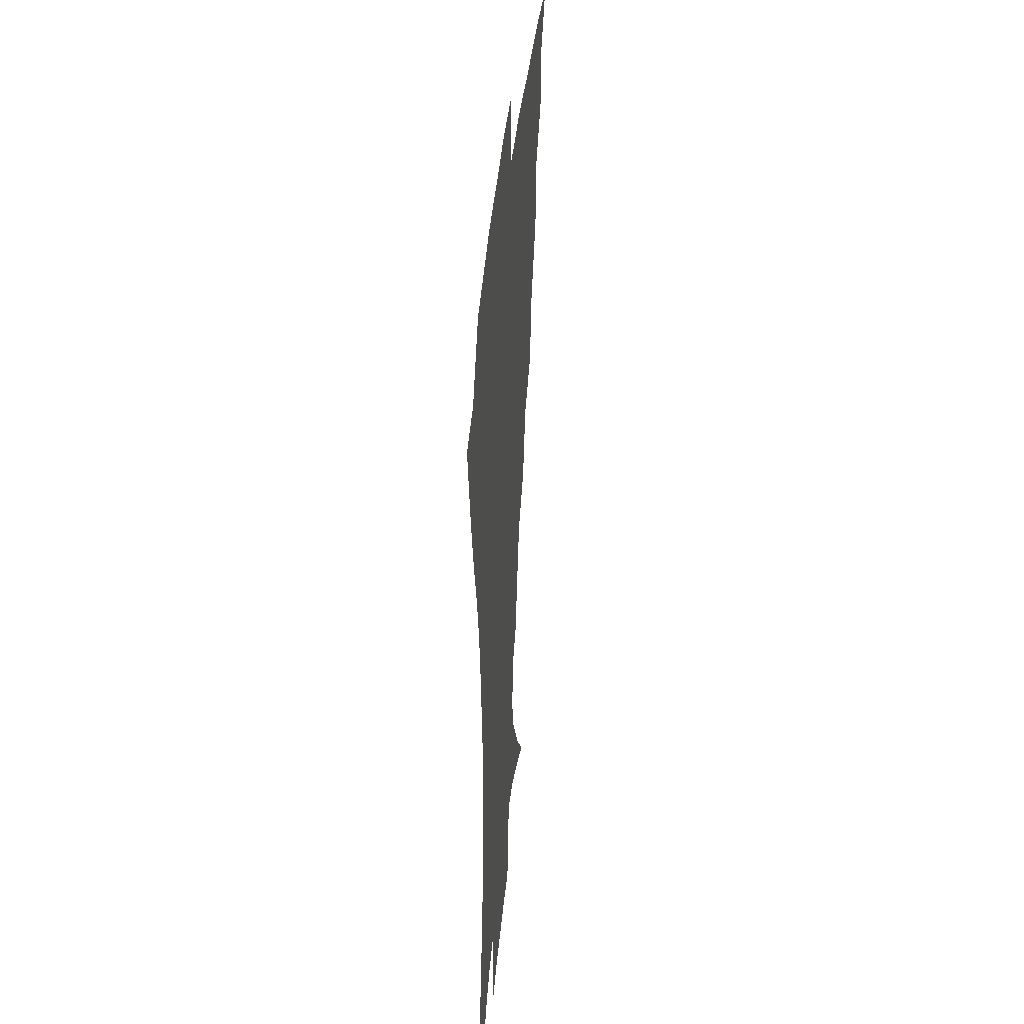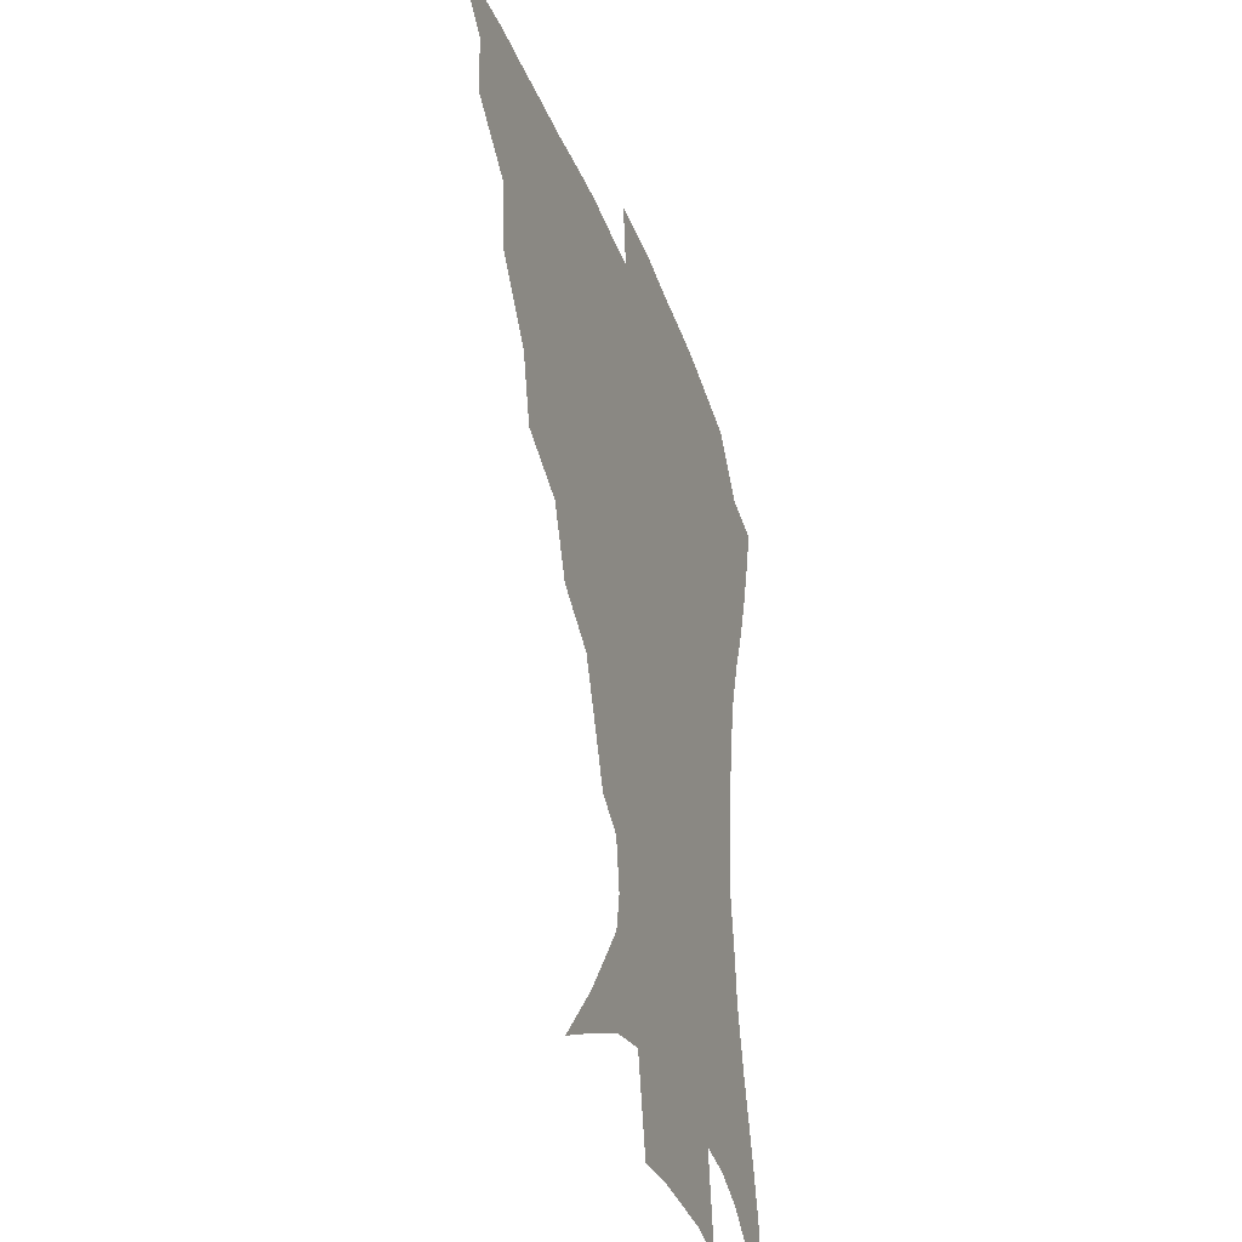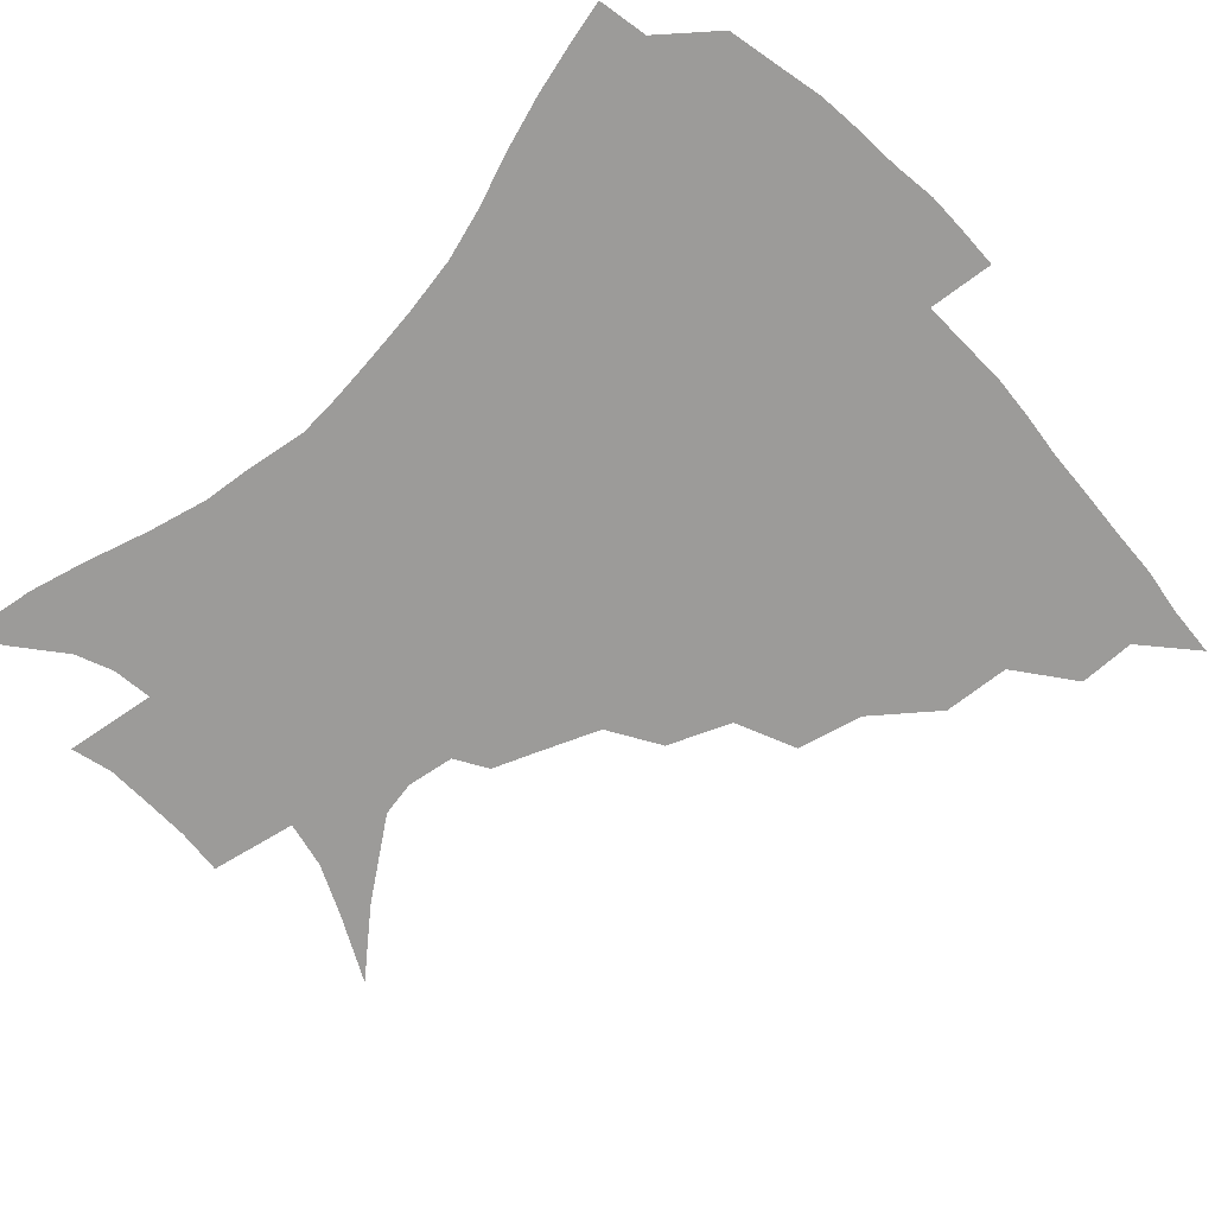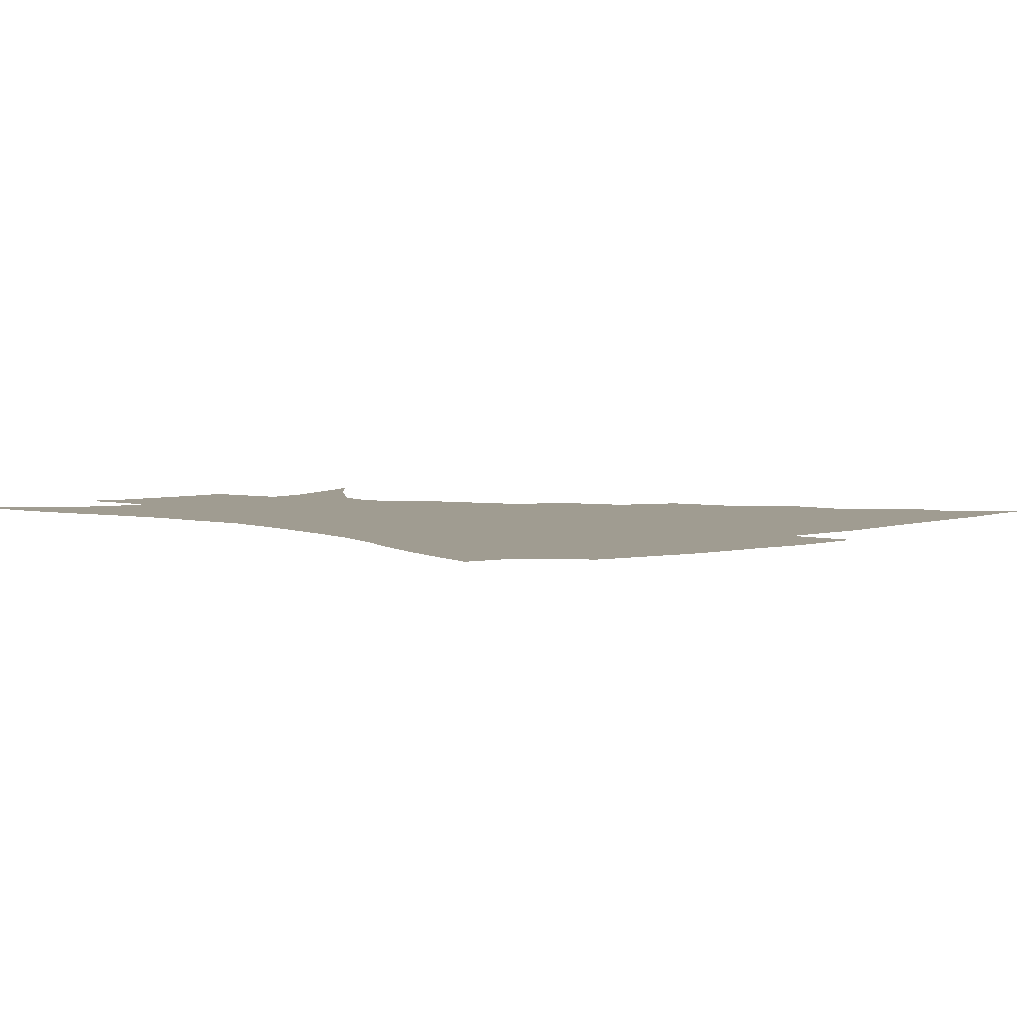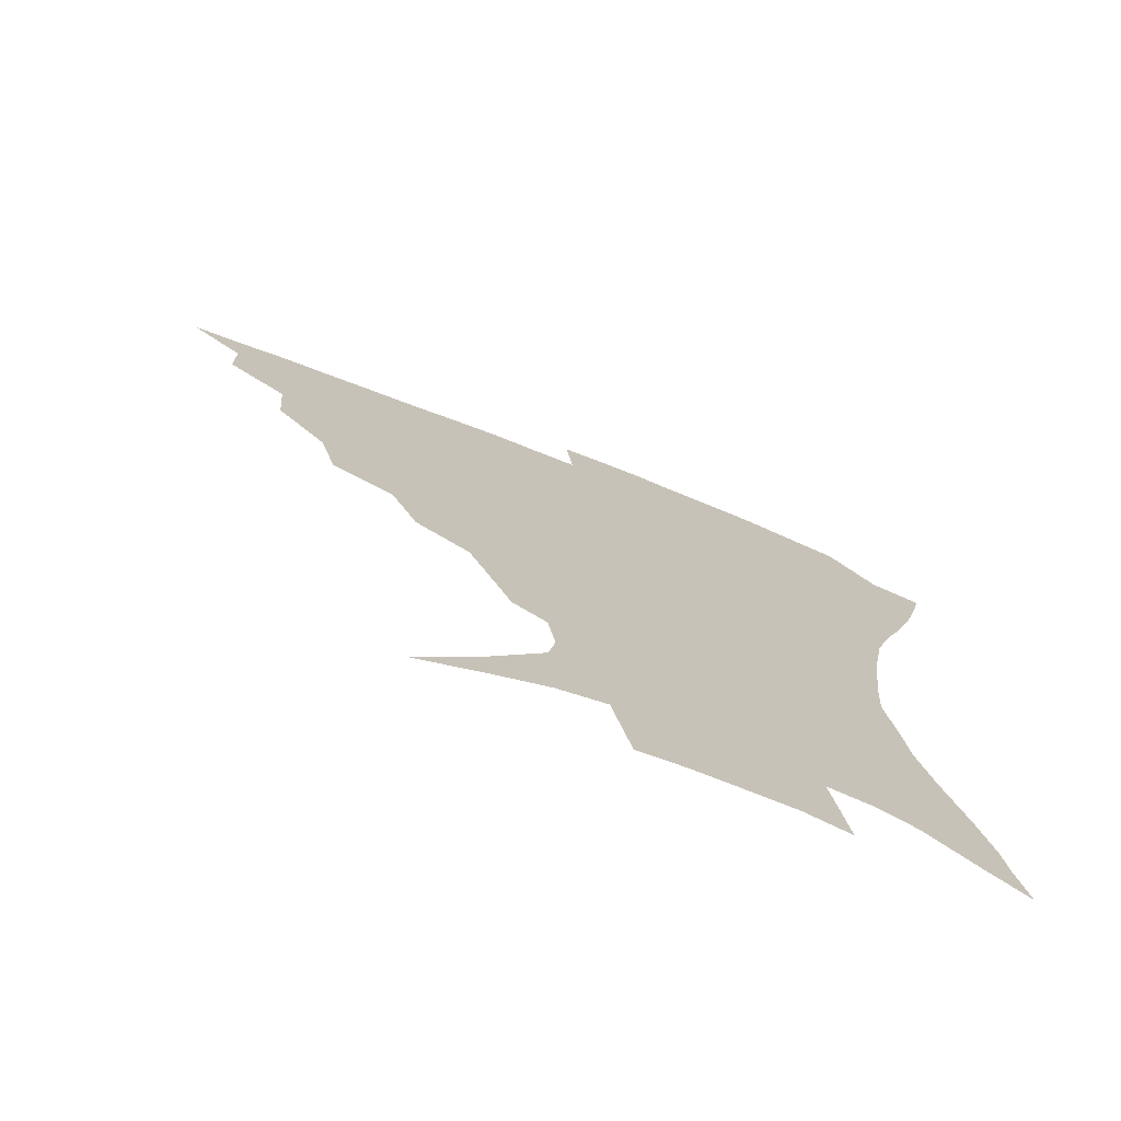
<metadata>
{"format":"obj","ext":"obj","renderer":"f3d","projection":"perspective","resolution":1024,"background":"white","views":[{"elev":37.2,"azim":94.9,"up":"+Y"},{"elev":-34.3,"azim":-71.6,"up":"+Y"},{"elev":-69.9,"azim":132.7,"up":"+Z"},{"elev":4.4,"azim":136.1,"up":"+Z"},{"elev":-74.6,"azim":-21.3,"up":"+Y"}]}
</metadata>
<code>
v 435 387.6 0
v 452.8 353.6 0
v 452.5 372.1 0
v 451.2 388.6 0
v 473.7 316.9 0
v 472 338.9 0
v 470.5 357.3 0
v 468.6 373.6 0
v 467.2 390.8 0
v 495.2 274.9 0
v 490 296.4 0
v 490.9 326.1 0
v 488.7 343.7 0
v 486.4 359.5 0
v 484.4 375.5 0
v 483.3 391.5 0
v 523.7 245.3 0
v 515.2 266 0
v 510.1 289.7 0
v 509 315 0
v 506.1 330.4 0
v 503.9 346.1 0
v 502.2 361.4 0
v 500.7 376.5 0
v 499 392.5 0
v 554.6 200.4 0
v 548.7 215.5 0
v 540.9 234.8 0
v 533 258.8 0
v 527.9 280.9 0
v 524.5 299.7 0
v 523 319.2 0
v 520.8 333.7 0
v 518.7 348.1 0
v 517.1 362.8 0
v 515.8 377.8 0
v 514.5 393.3 0
v 528.1 119.5 0
v 546.5 140.2 0
v 565.7 166.2 0
v 567.9 177.9 0
v 565.4 193.8 0
v 560.5 210.4 0
v 554.7 229.6 0
v 548.8 245.9 0
v 543.7 270.8 0
v 540.3 287.6 0
v 537.9 304.9 0
v 536.5 321.5 0
v 535 335.8 0
v 533 349.6 0
v 531.8 364 0
v 530.8 378.8 0
v 529.6 394.9 0
v 550.1 130.5 0
v 566.5 153 0
v 574.3 169.9 0
v 574.6 186.6 0
v 571.6 206.2 0
v 567.3 222.5 0
v 562.7 236 0
v 558.4 258 0
v 554.8 275.3 0
v 552.7 293.1 0
v 551.4 309.7 0
v 550.2 324.2 0
v 549.3 337.5 0
v 548.4 351.2 0
v 546.4 365 0
v 546 379.3 0
v 544.5 395.9 0
v 567.3 138.2 0
v 580 160.5 0
v 582.7 176.6 0
v 581.6 195.1 0
v 579.2 213.5 0
v 575.4 228.9 0
v 571.8 245.2 0
v 568.9 265.4 0
v 566.6 281.7 0
v 565.1 297 0
v 564 311.4 0
v 562.9 324.5 0
v 564 340.3 0
v 562.8 352.4 0
v 562.4 365.3 0
v 560.6 379.9 0
v 559.5 395.3 0
v 582.9 141.5 0
v 590.5 165.4 0
v 590.9 184.1 0
v 588.9 198.9 0
v 587.7 217.3 0
v 583.7 234.6 0
v 581.7 249.9 0
v 579.3 270.8 0
v 577.9 283.5 0
v 577 299.1 0
v 577.2 314.7 0
v 576.4 327 0
v 576.5 340.1 0
v 576 352.8 0
v 575.7 365.9 0
v 575 379.3 0
v 573.8 395 0
v 571.5 416.2 0
v 588.6 113 0
v 596.2 147.1 0
v 599.5 166.3 0
v 599 185.2 0
v 598.7 190.5 0
v 595.3 220.6 0
v 593.3 233.9 0
v 591.1 256.2 0
v 589.9 271.7 0
v 589.4 287.3 0
v 589.1 301.3 0
v 589.3 315.9 0
v 589.7 329 0
v 589.5 340.5 0
v 589.8 353.4 0
v 589.4 366.3 0
v 588.5 380.5 0
v 587.1 397 0
v 584.6 416.5 0
v 603.6 114.2 0
v 607.4 146.7 0
v 608.8 168.9 0
v 608 185.8 0
v 606.6 206.6 0
v 603.8 224.2 0
v 602.9 238.8 0
v 601 256.6 0
v 600.5 272.9 0
v 600.4 287 0
v 600.6 300.1 0
v 601.2 315.2 0
v 601.8 328.1 0
v 602.7 341 0
v 603 353.4 0
v 603.1 366.2 0
v 602.3 380.7 0
v 601 396.6 0
v 598 416.4 0
v 618.8 113.9 0
v 618.7 146.2 0
v 617.9 170 0
v 616.9 189.5 0
v 615 207.5 0
v 613.2 222.8 0
v 611.6 241.9 0
v 611.2 256 0
v 610.7 272.7 0
v 611.2 287.1 0
v 612.1 301.6 0
v 613.1 315.2 0
v 614.4 328.7 0
v 615.4 340.9 0
v 616.2 353 0
v 616.6 366 0
v 616.5 379.8 0
v 615.9 394.5 0
v 612.5 414.4 0
v 633.7 113.4 0
v 630.9 141.5 0
v 627.5 168.3 0
v 625.8 188.7 0
v 623.5 207.5 0
v 621.9 225.8 0
v 621.4 239.1 0
v 620.7 256.6 0
v 620.8 271.6 0
v 621.7 286.9 0
v 623 299.9 0
v 624.5 314.4 0
v 626.1 327.7 0
v 627.6 339.6 0
v 629.9 352.6 0
v 631 365 0
v 630.7 378.6 0
v 630.2 393.3 0
v 626.7 413.4 0
v 647.5 109.7 0
v 643.1 140.1 0
v 638 165.4 0
v 634.3 189.9 0
v 632.7 205.7 0
v 631.4 221.6 0
v 630.6 237.2 0
v 630.3 253.1 0
v 630.9 267.5 0
v 632 282.9 0
v 633.4 298 0
v 635.4 314.5 0
v 637.7 325.9 0
v 639.6 337.4 0
v 642.5 352 0
v 644.1 364 0
v 645 376.8 0
v 645.4 390.2 0
v 641.2 411.9 0
v 656.3 138.3 0
v 649.5 161 0
v 644.8 183.3 0
v 642.1 201.9 0
v 640.1 219.5 0
v 639.7 234.2 0
v 639.7 249 0
v 640.7 262.3 0
v 641.5 280.2 0
v 643.4 296.6 0
v 646 310.1 0
v 648.9 324 0
v 651.8 336.6 0
v 654.6 349.9 0
v 656.9 362.6 0
v 658.5 375.4 0
v 659 389.3 0
v 656.8 408.3 0
v 668.4 133.2 0
v 662.2 153.4 0
v 655.9 176.4 0
v 653.6 192.7 0
v 650.1 212.7 0
v 649.1 228.3 0
v 649 243.6 0
v 649.7 258.3 0
v 650.9 274.8 0
v 652.9 291.1 0
v 656 304.6 0
v 659.3 321.2 0
v 663.1 333.2 0
v 666.6 347.7 0
v 669.7 360.5 0
v 672.2 373.7 0
v 672.9 388.6 0
v 672.7 404.8 0
v 683.2 121 0
v 676.4 142.1 0
v 669.4 164.9 0
v 665.6 183.1 0
v 661.3 202.9 0
v 659.8 218.3 0
v 659.8 232.3 0
v 659.2 249.7 0
v 659.9 267.4 0
v 662.4 282 0
v 665.3 297.7 0
v 668.9 314.8 0
v 674 327.2 0
v 678.3 343.9 0
v 682.8 357.2 0
v 686 371.6 0
v 687.4 386.9 0
v 696.5 110.9 0
v 693.3 125.6 0
v 691.5 138.3 0
v 686.9 156.4 0
v 680.2 178.9 0
v 675.5 198.5 0
v 674 212.7 0
v 670.7 234.4 0
v 671.6 248.9 0
v 673.3 264.7 0
v 675.5 282.6 0
v 678.7 301.7 0
v 684 319 0
v 690 335 0
v 695.9 353.3 0
v 700 369 0
v 703.5 383.7 0
v 721 391 0
f 3 4 1
f 6 7 2
f 2 7 3
f 7 8 3
f 3 8 4
f 8 9 4
f 11 12 5
f 5 12 6
f 12 13 6
f 6 13 7
f 13 14 7
f 7 14 8
f 14 15 8
f 8 15 9
f 15 16 9
f 18 19 10
f 10 19 11
f 19 20 11
f 11 20 12
f 20 21 12
f 12 21 13
f 21 22 13
f 13 22 14
f 22 23 14
f 14 23 15
f 23 24 15
f 15 24 16
f 24 25 16
f 28 29 17
f 17 29 18
f 29 30 18
f 18 30 19
f 30 31 19
f 19 31 20
f 31 32 20
f 20 32 21
f 32 33 21
f 21 33 22
f 33 34 22
f 22 34 23
f 34 35 23
f 23 35 24
f 35 36 24
f 24 36 25
f 36 37 25
f 42 43 26
f 26 43 27
f 43 44 27
f 27 44 28
f 44 45 28
f 28 45 29
f 45 46 29
f 29 46 30
f 46 47 30
f 30 47 31
f 47 48 31
f 31 48 32
f 48 49 32
f 32 49 33
f 49 50 33
f 33 50 34
f 50 51 34
f 34 51 35
f 51 52 35
f 35 52 36
f 52 53 36
f 36 53 37
f 53 54 37
f 38 55 39
f 55 56 39
f 39 56 40
f 56 57 40
f 40 57 41
f 57 58 41
f 41 58 42
f 58 59 42
f 42 59 43
f 59 60 43
f 43 60 44
f 60 61 44
f 44 61 45
f 61 62 45
f 45 62 46
f 62 63 46
f 46 63 47
f 63 64 47
f 47 64 48
f 64 65 48
f 48 65 49
f 65 66 49
f 49 66 50
f 66 67 50
f 50 67 51
f 67 68 51
f 51 68 52
f 68 69 52
f 52 69 53
f 69 70 53
f 53 70 54
f 70 71 54
f 55 72 56
f 72 73 56
f 56 73 57
f 73 74 57
f 57 74 58
f 74 75 58
f 58 75 59
f 75 76 59
f 59 76 60
f 76 77 60
f 60 77 61
f 77 78 61
f 61 78 62
f 78 79 62
f 62 79 63
f 79 80 63
f 63 80 64
f 80 81 64
f 64 81 65
f 81 82 65
f 65 82 66
f 82 83 66
f 66 83 67
f 83 84 67
f 67 84 68
f 84 85 68
f 68 85 69
f 85 86 69
f 69 86 70
f 86 87 70
f 70 87 71
f 87 88 71
f 72 89 73
f 89 90 73
f 73 90 74
f 90 91 74
f 74 91 75
f 91 92 75
f 75 92 76
f 92 93 76
f 76 93 77
f 93 94 77
f 77 94 78
f 94 95 78
f 78 95 79
f 95 96 79
f 79 96 80
f 96 97 80
f 80 97 81
f 97 98 81
f 81 98 82
f 98 99 82
f 82 99 83
f 99 100 83
f 83 100 84
f 100 101 84
f 84 101 85
f 101 102 85
f 85 102 86
f 102 103 86
f 86 103 87
f 103 104 87
f 87 104 88
f 104 105 88
f 107 108 89
f 89 108 90
f 108 109 90
f 90 109 91
f 109 110 91
f 91 110 92
f 110 111 92
f 92 111 93
f 111 112 93
f 93 112 94
f 112 113 94
f 94 113 95
f 113 114 95
f 95 114 96
f 114 115 96
f 96 115 97
f 115 116 97
f 97 116 98
f 116 117 98
f 98 117 99
f 117 118 99
f 99 118 100
f 118 119 100
f 100 119 101
f 119 120 101
f 101 120 102
f 120 121 102
f 102 121 103
f 121 122 103
f 103 122 104
f 122 123 104
f 104 123 105
f 123 124 105
f 105 124 106
f 124 125 106
f 107 126 108
f 126 127 108
f 108 127 109
f 127 128 109
f 109 128 110
f 128 129 110
f 110 129 111
f 129 130 111
f 111 130 112
f 130 131 112
f 112 131 113
f 131 132 113
f 113 132 114
f 132 133 114
f 114 133 115
f 133 134 115
f 115 134 116
f 134 135 116
f 116 135 117
f 135 136 117
f 117 136 118
f 136 137 118
f 118 137 119
f 137 138 119
f 119 138 120
f 138 139 120
f 120 139 121
f 139 140 121
f 121 140 122
f 140 141 122
f 122 141 123
f 141 142 123
f 123 142 124
f 142 143 124
f 124 143 125
f 143 144 125
f 126 145 127
f 145 146 127
f 127 146 128
f 146 147 128
f 128 147 129
f 147 148 129
f 129 148 130
f 148 149 130
f 130 149 131
f 149 150 131
f 131 150 132
f 150 151 132
f 132 151 133
f 151 152 133
f 133 152 134
f 152 153 134
f 134 153 135
f 153 154 135
f 135 154 136
f 154 155 136
f 136 155 137
f 155 156 137
f 137 156 138
f 156 157 138
f 138 157 139
f 157 158 139
f 139 158 140
f 158 159 140
f 140 159 141
f 159 160 141
f 141 160 142
f 160 161 142
f 142 161 143
f 161 162 143
f 143 162 144
f 162 163 144
f 145 164 146
f 164 165 146
f 146 165 147
f 165 166 147
f 147 166 148
f 166 167 148
f 148 167 149
f 167 168 149
f 149 168 150
f 168 169 150
f 150 169 151
f 169 170 151
f 151 170 152
f 170 171 152
f 152 171 153
f 171 172 153
f 153 172 154
f 172 173 154
f 154 173 155
f 173 174 155
f 155 174 156
f 174 175 156
f 156 175 157
f 175 176 157
f 157 176 158
f 176 177 158
f 158 177 159
f 177 178 159
f 159 178 160
f 178 179 160
f 160 179 161
f 179 180 161
f 161 180 162
f 180 181 162
f 162 181 163
f 181 182 163
f 164 183 165
f 183 184 165
f 165 184 166
f 184 185 166
f 166 185 167
f 185 186 167
f 167 186 168
f 186 187 168
f 168 187 169
f 187 188 169
f 169 188 170
f 188 189 170
f 170 189 171
f 189 190 171
f 171 190 172
f 190 191 172
f 172 191 173
f 191 192 173
f 173 192 174
f 192 193 174
f 174 193 175
f 193 194 175
f 175 194 176
f 194 195 176
f 176 195 177
f 195 196 177
f 177 196 178
f 196 197 178
f 178 197 179
f 197 198 179
f 179 198 180
f 198 199 180
f 180 199 181
f 199 200 181
f 181 200 182
f 200 201 182
f 184 202 185
f 202 203 185
f 185 203 186
f 203 204 186
f 186 204 187
f 204 205 187
f 187 205 188
f 205 206 188
f 188 206 189
f 206 207 189
f 189 207 190
f 207 208 190
f 190 208 191
f 208 209 191
f 191 209 192
f 209 210 192
f 192 210 193
f 210 211 193
f 193 211 194
f 211 212 194
f 194 212 195
f 212 213 195
f 195 213 196
f 213 214 196
f 196 214 197
f 214 215 197
f 197 215 198
f 215 216 198
f 198 216 199
f 216 217 199
f 199 217 200
f 217 218 200
f 200 218 201
f 218 219 201
f 202 220 203
f 220 221 203
f 203 221 204
f 221 222 204
f 204 222 205
f 222 223 205
f 205 223 206
f 223 224 206
f 206 224 207
f 224 225 207
f 207 225 208
f 225 226 208
f 208 226 209
f 226 227 209
f 209 227 210
f 227 228 210
f 210 228 211
f 228 229 211
f 211 229 212
f 229 230 212
f 212 230 213
f 230 231 213
f 213 231 214
f 231 232 214
f 214 232 215
f 232 233 215
f 215 233 216
f 233 234 216
f 216 234 217
f 234 235 217
f 217 235 218
f 235 236 218
f 218 236 219
f 236 237 219
f 220 238 221
f 238 239 221
f 221 239 222
f 239 240 222
f 222 240 223
f 240 241 223
f 223 241 224
f 241 242 224
f 224 242 225
f 242 243 225
f 225 243 226
f 243 244 226
f 226 244 227
f 244 245 227
f 227 245 228
f 245 246 228
f 228 246 229
f 246 247 229
f 229 247 230
f 247 248 230
f 230 248 231
f 248 249 231
f 231 249 232
f 249 250 232
f 232 250 233
f 250 251 233
f 233 251 234
f 251 252 234
f 234 252 235
f 252 253 235
f 235 253 236
f 253 254 236
f 236 254 237
f 238 255 239
f 255 256 239
f 239 256 240
f 256 257 240
f 240 257 241
f 257 258 241
f 241 258 242
f 258 259 242
f 242 259 243
f 259 260 243
f 243 260 244
f 260 261 244
f 244 261 245
f 261 262 245
f 245 262 246
f 262 263 246
f 246 263 247
f 263 264 247
f 247 264 248
f 264 265 248
f 248 265 249
f 265 266 249
f 249 266 250
f 266 267 250
f 250 267 251
f 267 268 251
f 251 268 252
f 268 269 252
f 252 269 253
f 269 270 253
f 253 270 254
f 270 271 254

</code>
